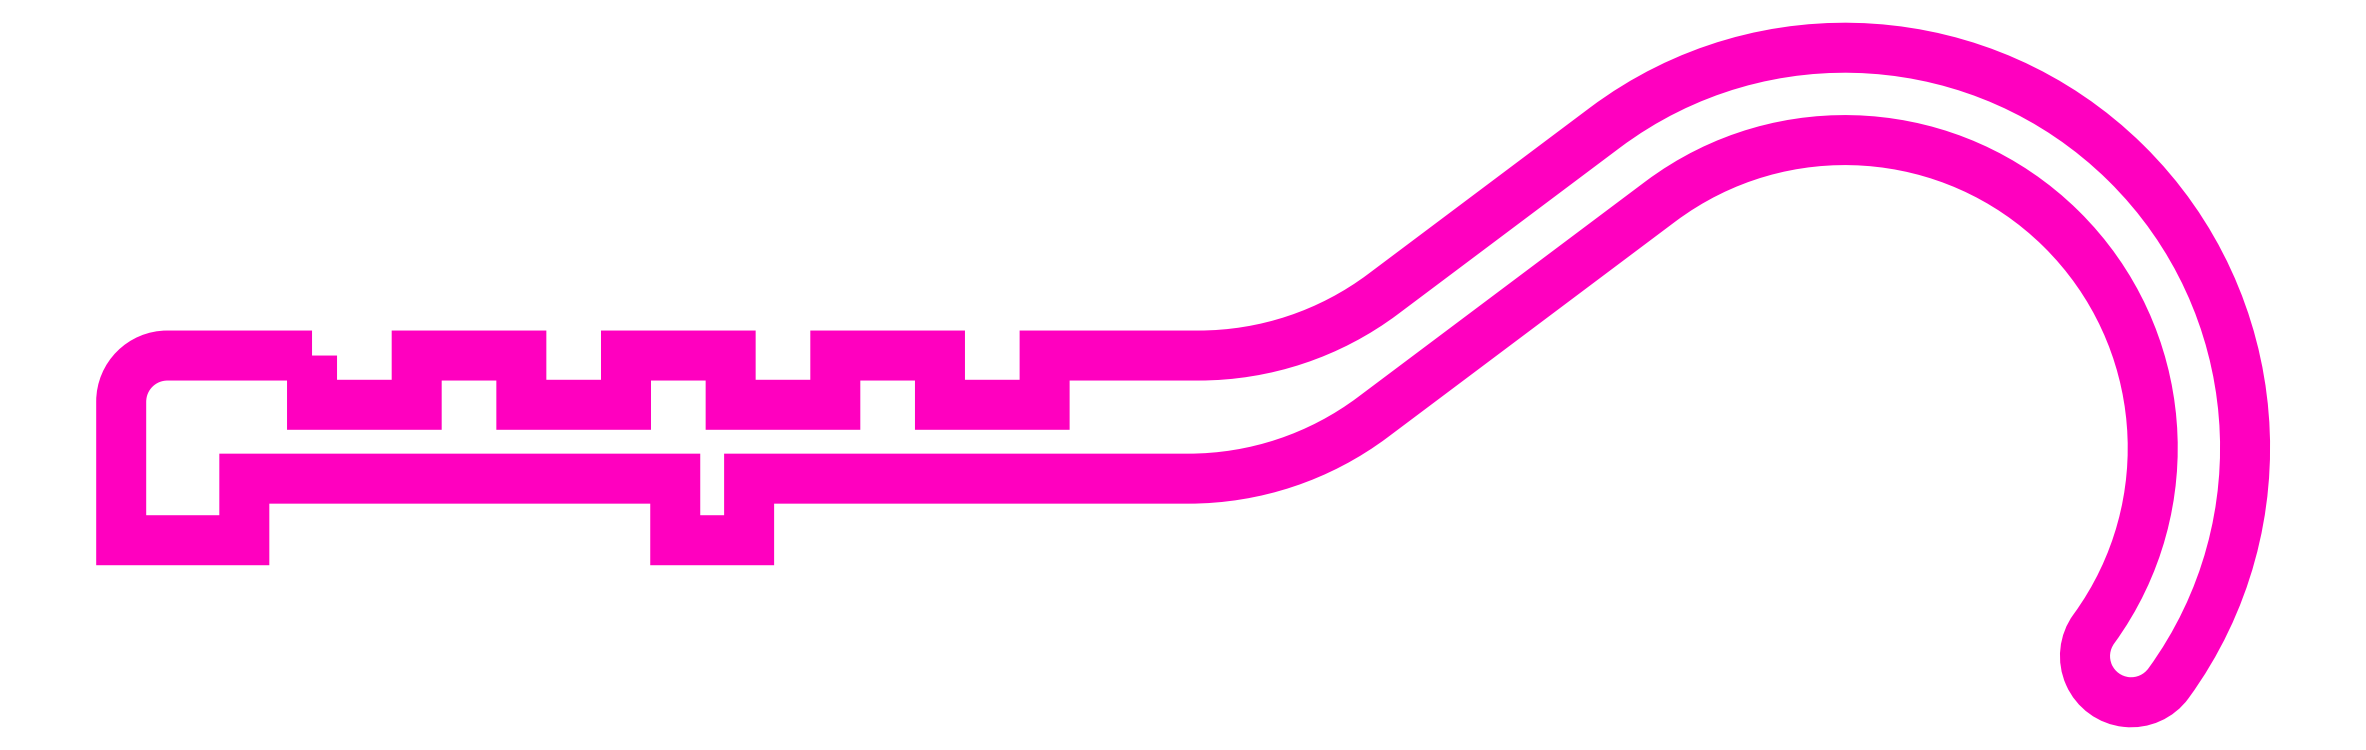
<metadata>
{"format":"dxf","ext":"dxf","renderer":"ezdxf+matplotlib","layout":"modelspace","background":"white","min_lineweight":24,"dpi":150}
</metadata>
<code>
0
SECTION
2
ENTITIES
0
POLYLINE
8
ANA
66
     1
10
0
20
0
30
0
70
     1
0
VERTEX
8
ANA
10
245.8
20
266.2
30
0
0
VERTEX
8
ANA
10
243.4
20
266.2
30
0
42
0.4142
0
VERTEX
8
ANA
10
242.7
20
265.4
30
0
0
VERTEX
8
ANA
10
242.7
20
263.2
30
0
0
VERTEX
8
ANA
10
244.7
20
263.2
30
0
0
VERTEX
8
ANA
10
244.7
20
264.2
30
0
0
VERTEX
8
ANA
10
251.7
20
264.2
30
0
0
VERTEX
8
ANA
10
251.7
20
263.2
30
0
0
VERTEX
8
ANA
10
252.9
20
263.2
30
0
0
VERTEX
8
ANA
10
252.9
20
264.2
30
0
0
VERTEX
8
ANA
10
260
20
264.2
30
0
42
0.1623
0
VERTEX
8
ANA
10
263
20
265.2
30
0
0
VERTEX
8
ANA
10
267.7
20
268.7
30
0
42
-0.8609
0
VERTEX
8
ANA
10
274.7
20
261.7
30
0
42
1
0
VERTEX
8
ANA
10
275.9
20
260.8
30
0
42
0.8609
0
VERTEX
8
ANA
10
266.8
20
269.9
30
0
0
VERTEX
8
ANA
10
263.2
20
267.2
30
0
42
-0.1623
0
VERTEX
8
ANA
10
260.2
20
266.2
30
0
0
VERTEX
8
ANA
10
257.7
20
266.2
30
0
0
VERTEX
8
ANA
10
257.7
20
265.4
30
0
0
VERTEX
8
ANA
10
256
20
265.4
30
0
0
VERTEX
8
ANA
10
256
20
266.2
30
0
0
VERTEX
8
ANA
10
254.3
20
266.2
30
0
0
VERTEX
8
ANA
10
254.3
20
265.4
30
0
0
VERTEX
8
ANA
10
252.6
20
265.4
30
0
0
VERTEX
8
ANA
10
252.6
20
266.2
30
0
0
VERTEX
8
ANA
10
250.9
20
266.2
30
0
0
VERTEX
8
ANA
10
250.9
20
265.4
30
0
0
VERTEX
8
ANA
10
249.2
20
265.4
30
0
0
VERTEX
8
ANA
10
249.2
20
266.2
30
0
0
VERTEX
8
ANA
10
247.5
20
266.2
30
0
0
VERTEX
8
ANA
10
247.5
20
265.4
30
0
0
VERTEX
8
ANA
10
245.8
20
265.4
30
0
0
SEQEND
8
ANA
0
ENDSEC
0
EOF

</code>
